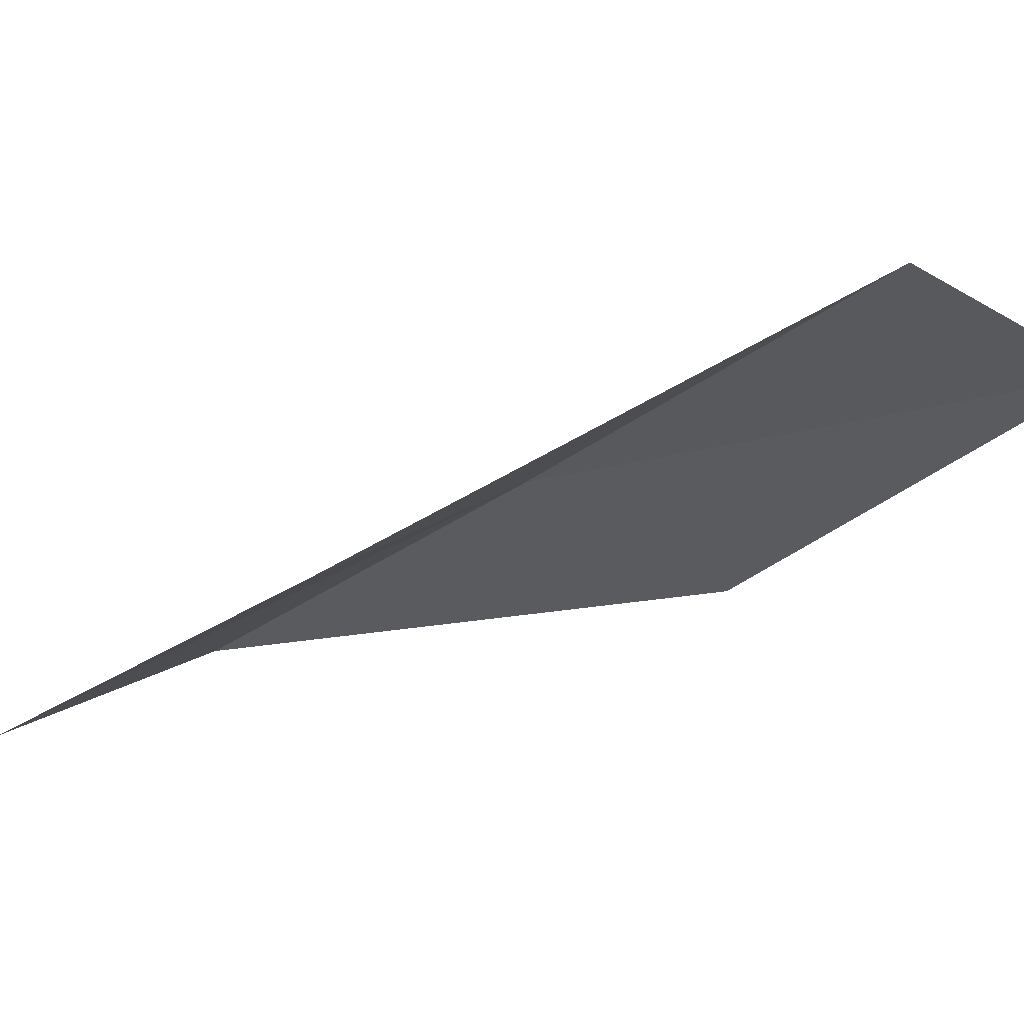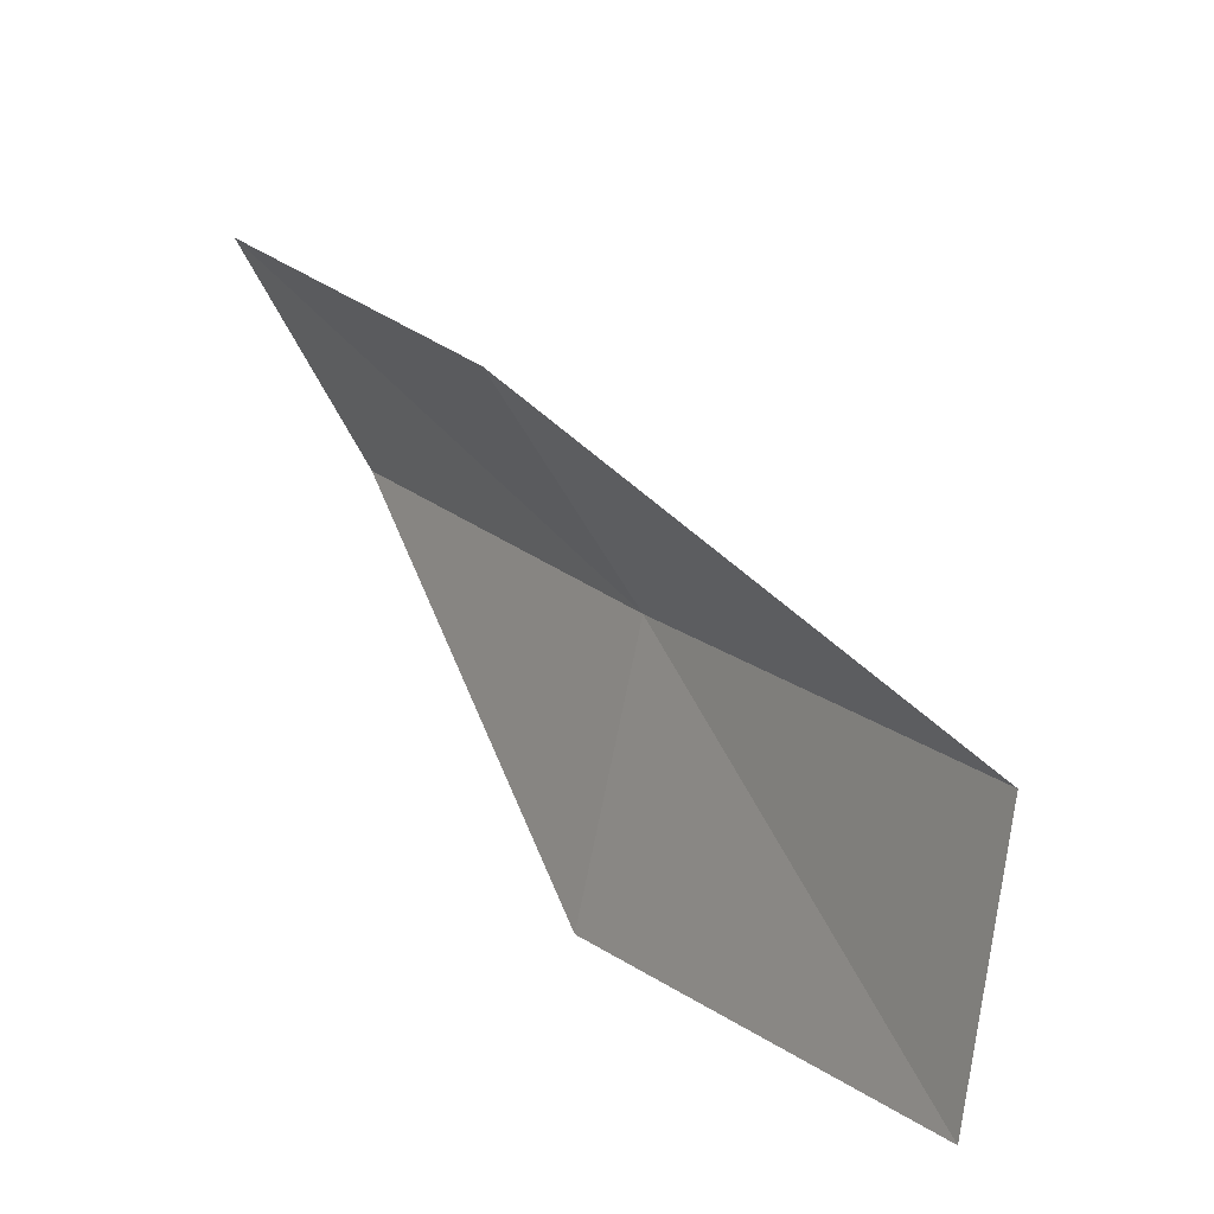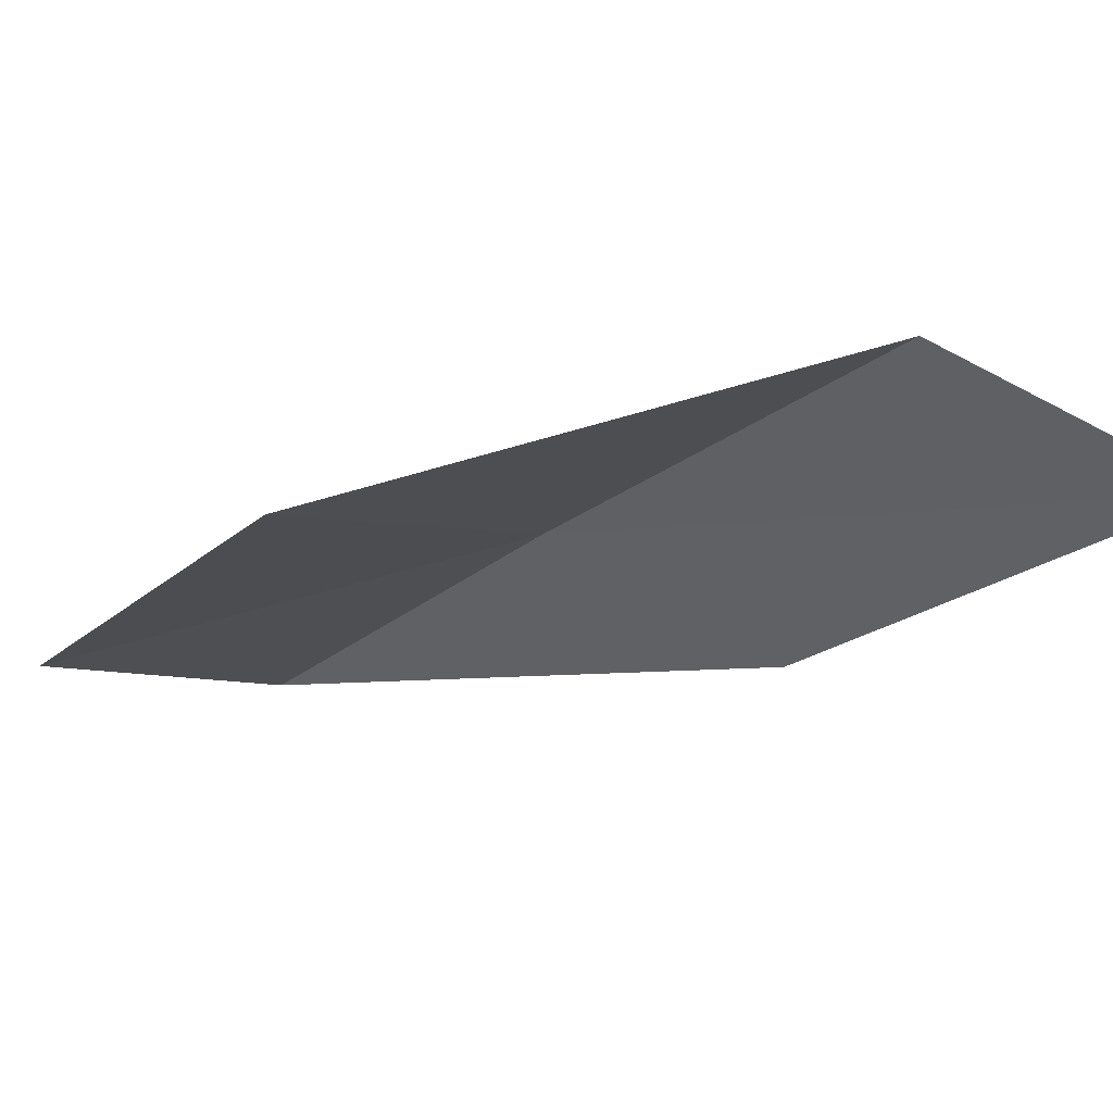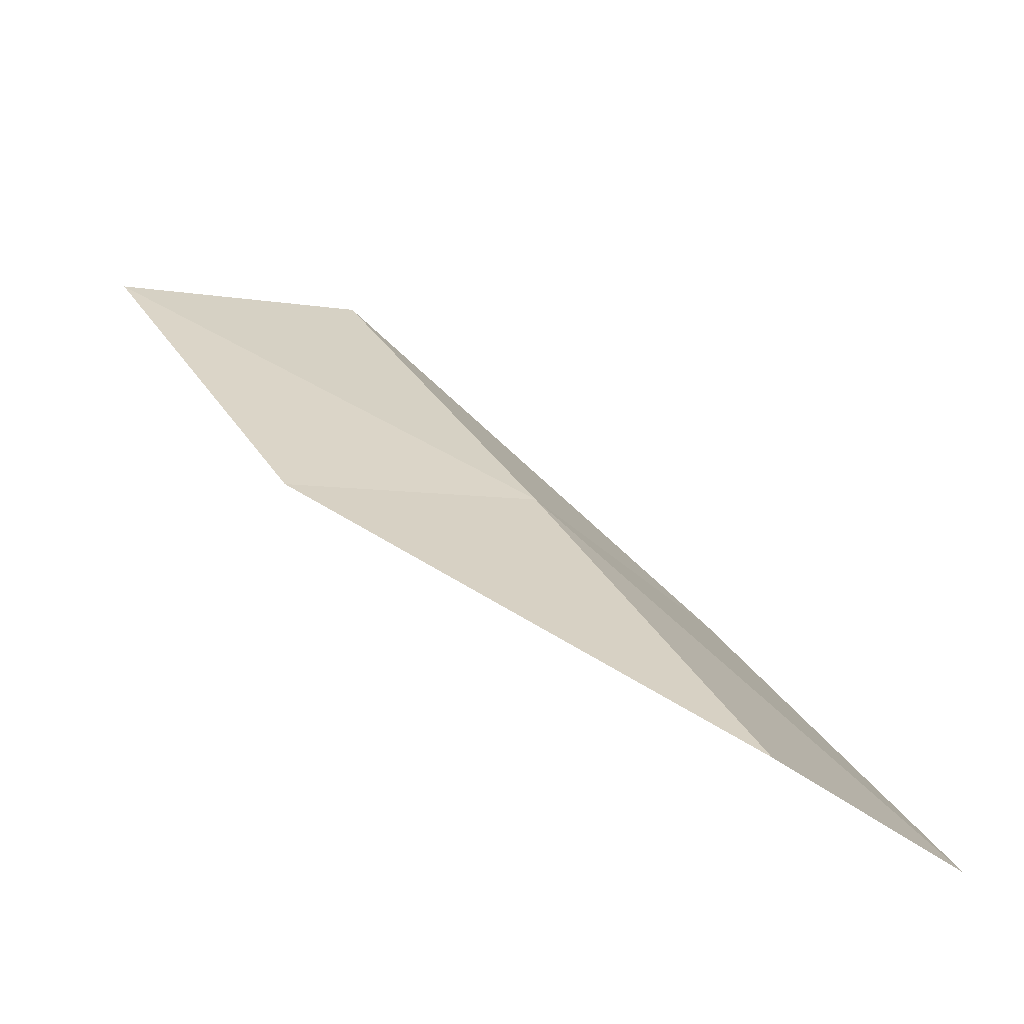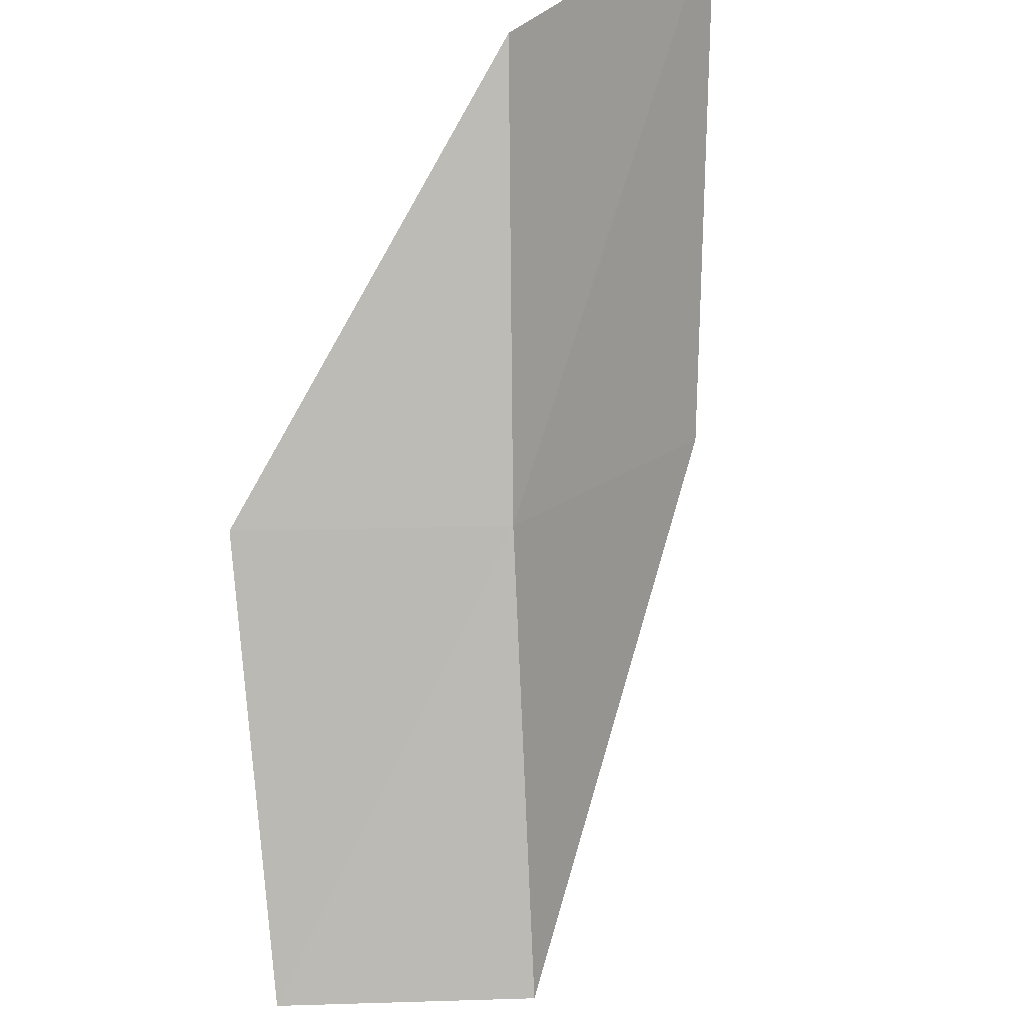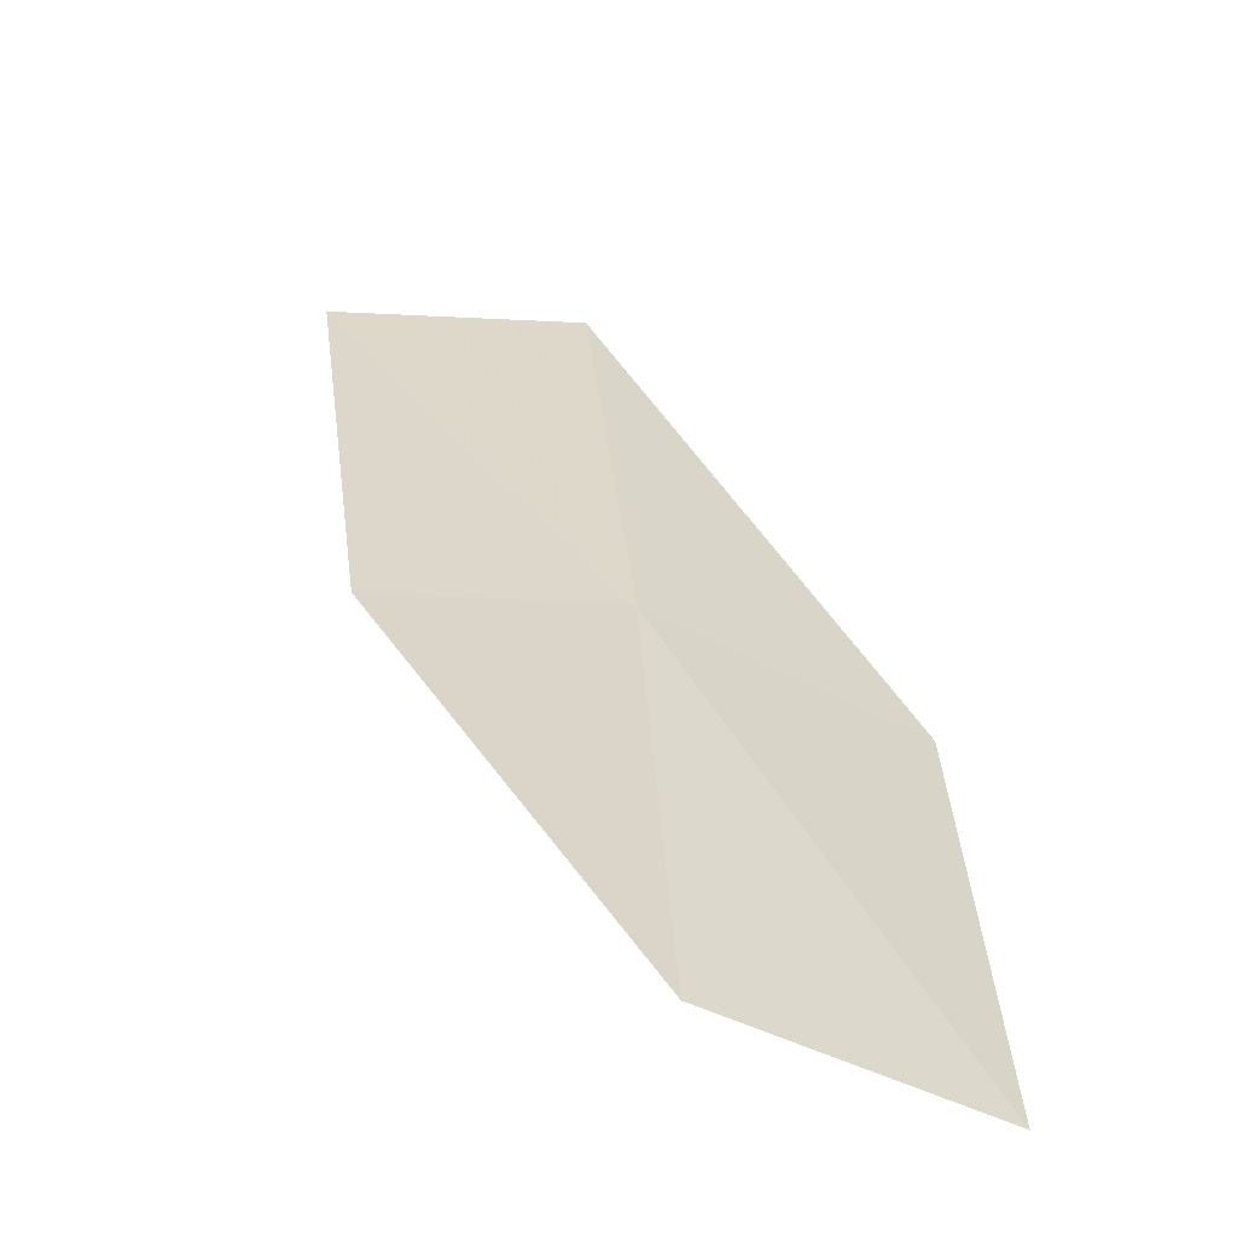
<metadata>
{"format":"obj","ext":"obj","renderer":"f3d","projection":"perspective","resolution":1024,"background":"white","views":[{"elev":10.3,"azim":146.4,"up":"+Y"},{"elev":-78.5,"azim":106.9,"up":"+Z"},{"elev":-58.0,"azim":-24.3,"up":"+Y"},{"elev":-37.9,"azim":158.7,"up":"+Z"},{"elev":-27.5,"azim":30.6,"up":"+Z"},{"elev":61.3,"azim":-168.1,"up":"+Y"}]}
</metadata>
<code>
v -19.19 -42.09 52.3
v -21.87 -43.55 52.3
v -17.79 -44.56 56.66
v -15.09 -45.16 56.66
v -16.66 -42.8 52.3
v -22.98 -40.78 47.94
v -20.4 -39.6 47.94
f 1 3 2
f 1 5 4
f 1 4 3
f 1 6 7
f 1 2 6
f 1 7 5

</code>
